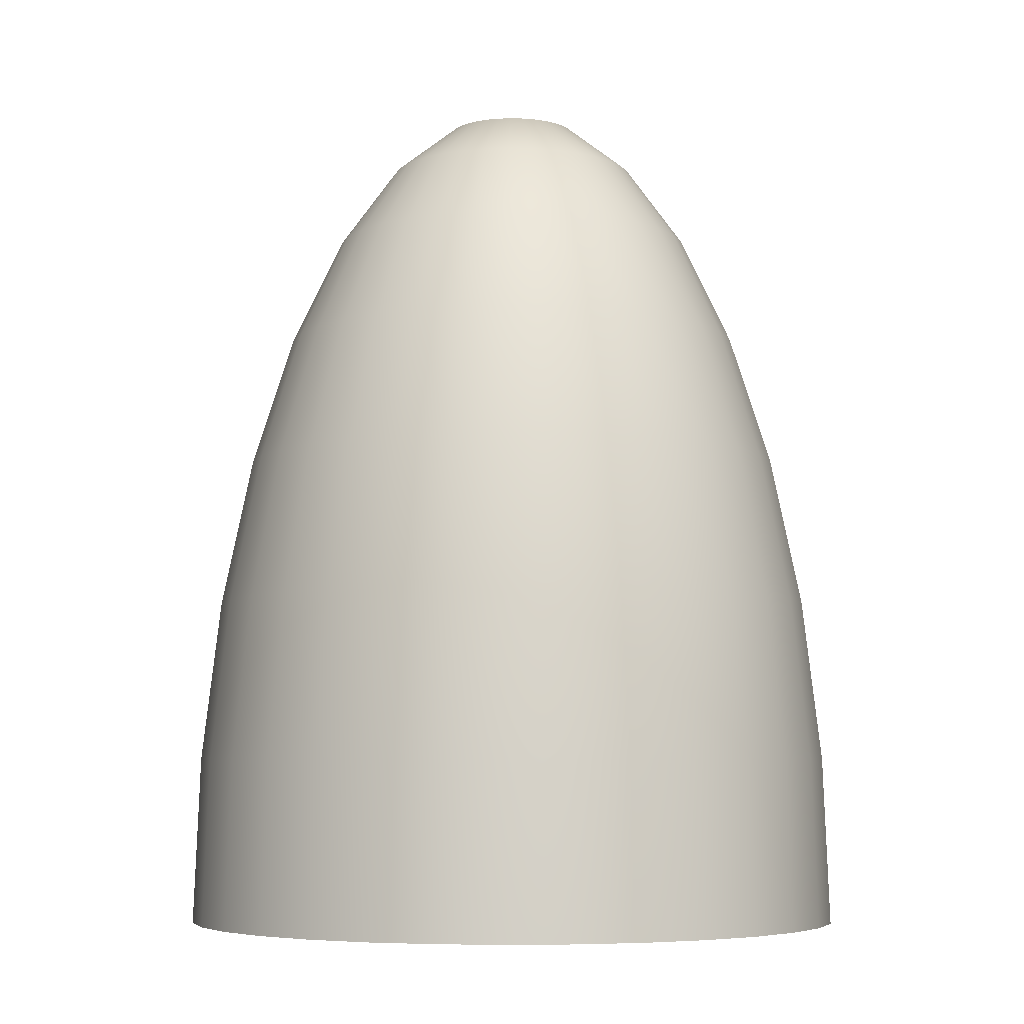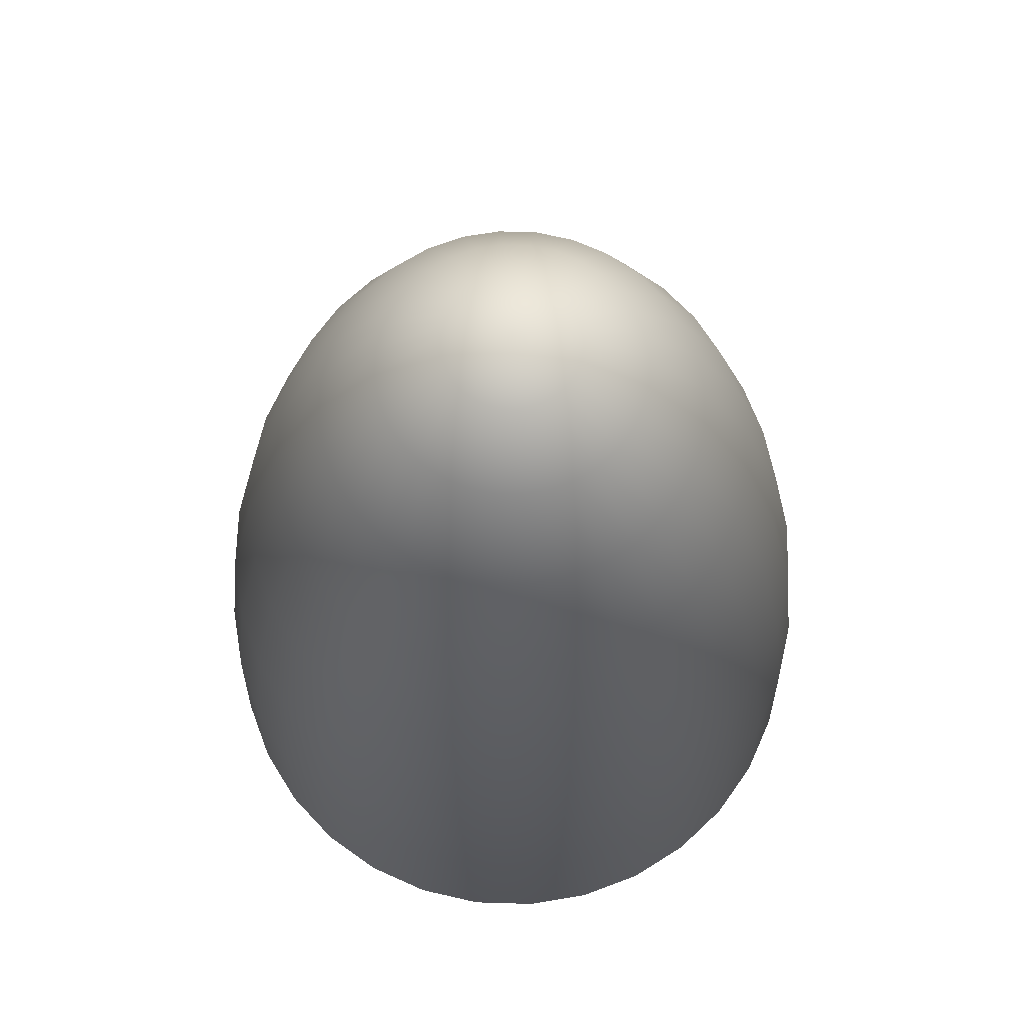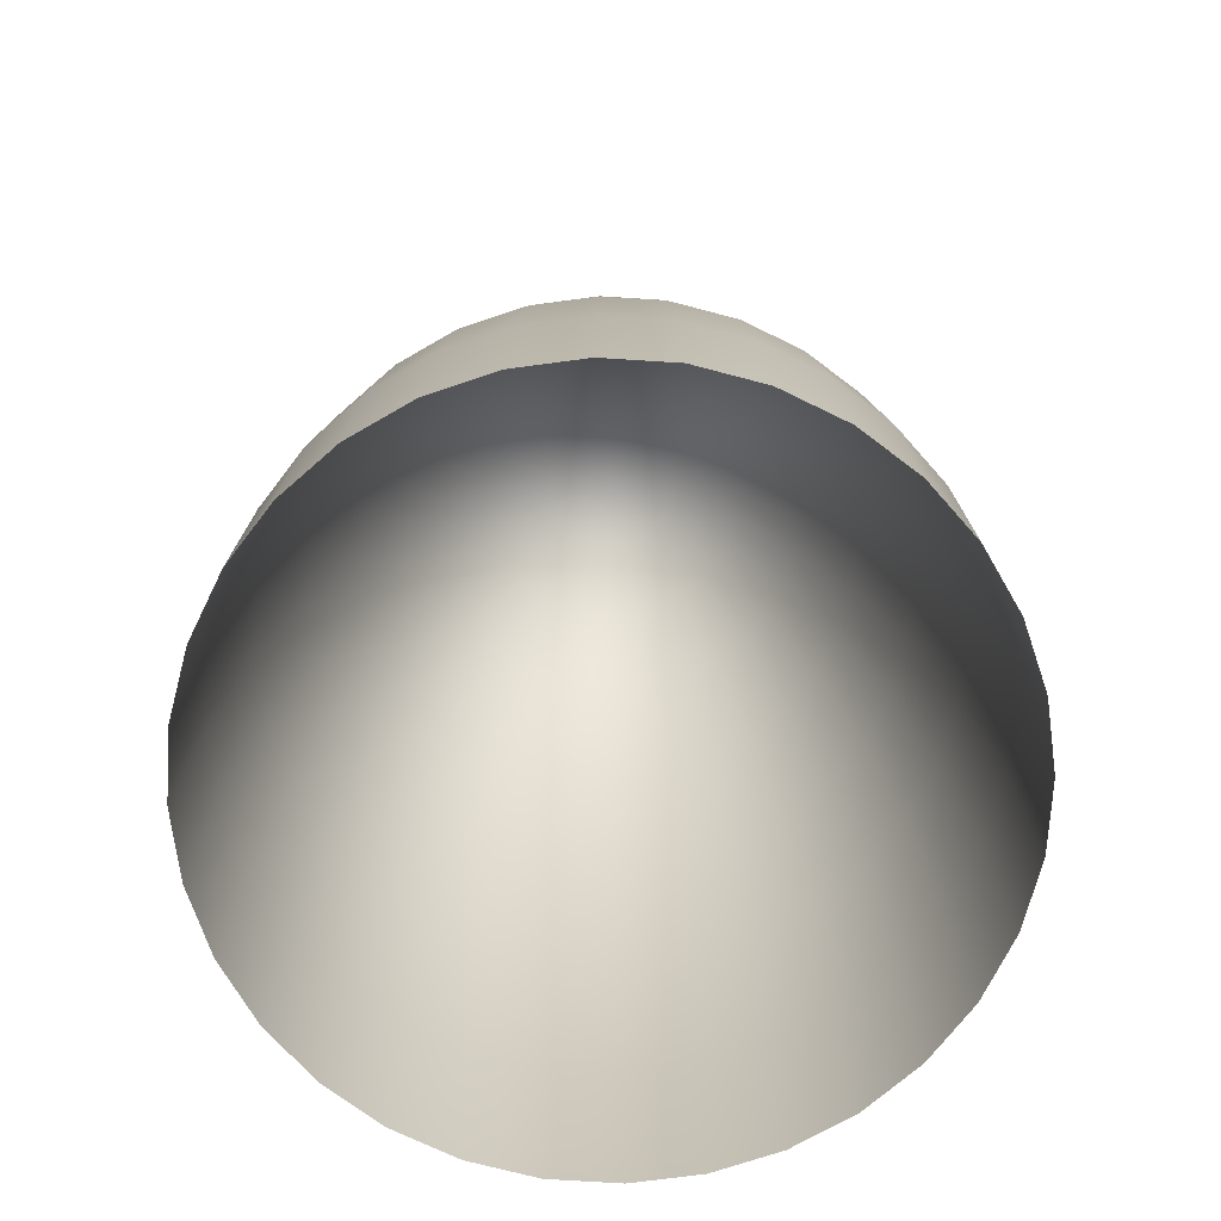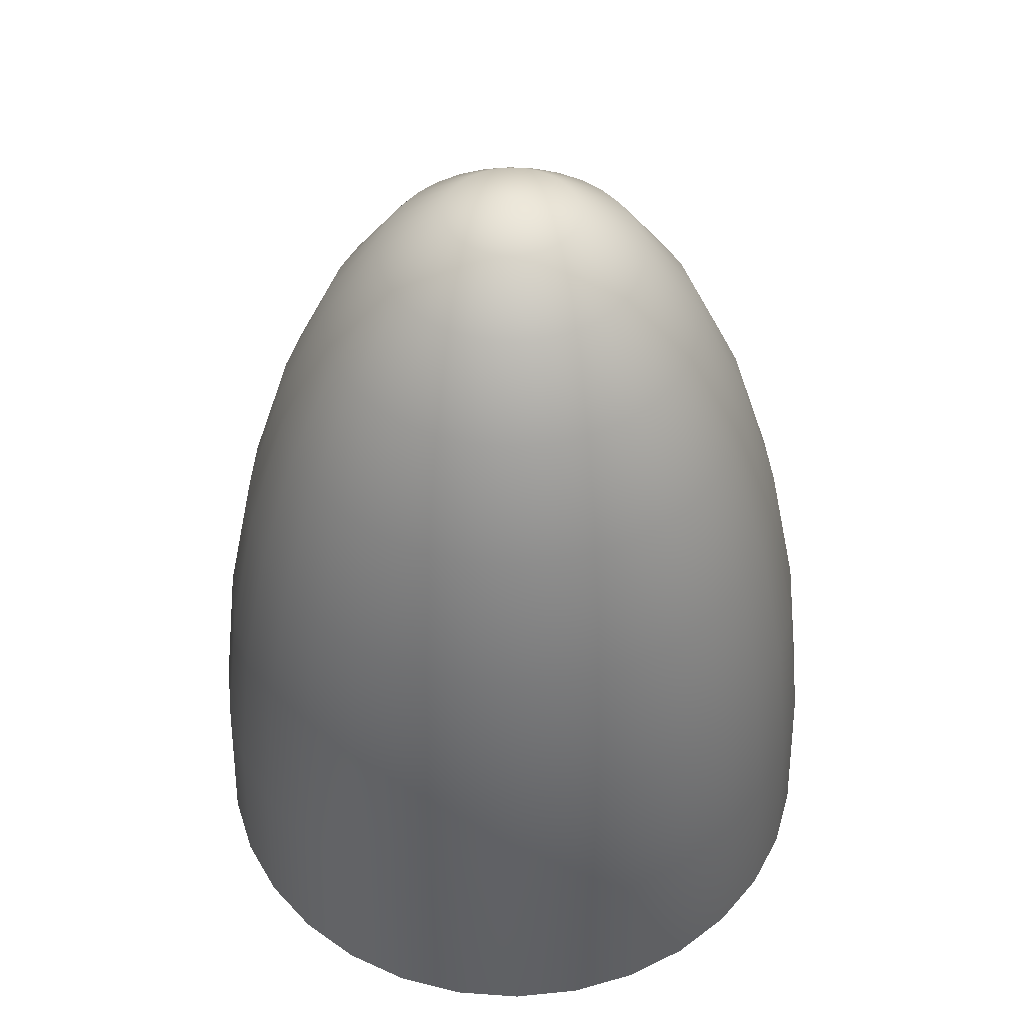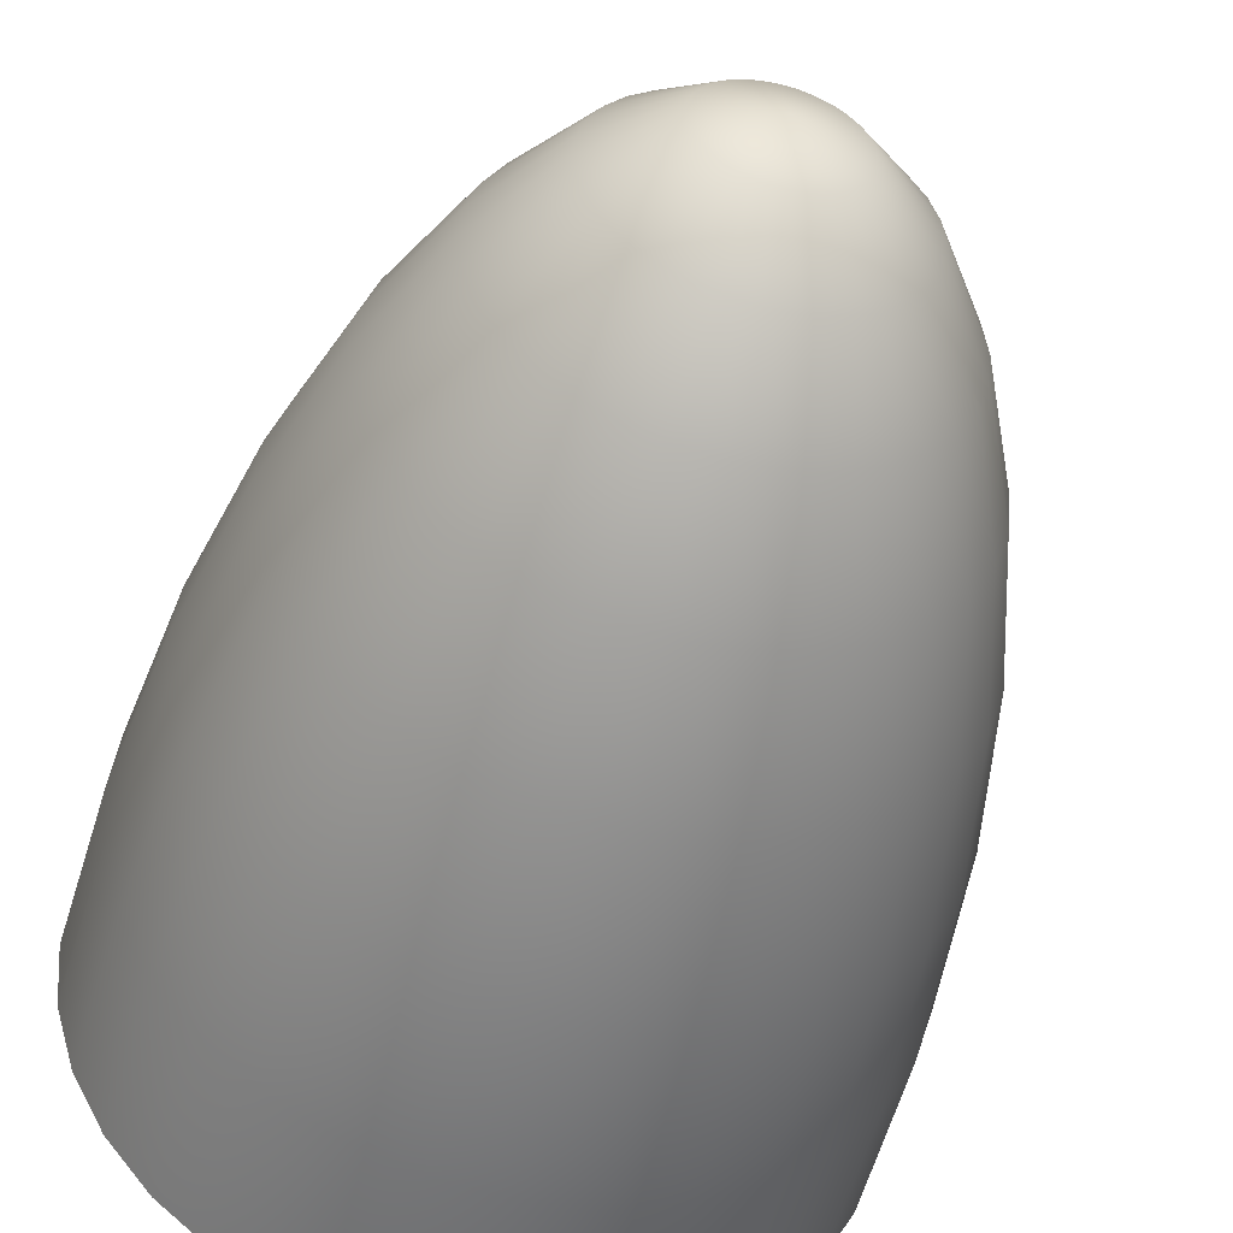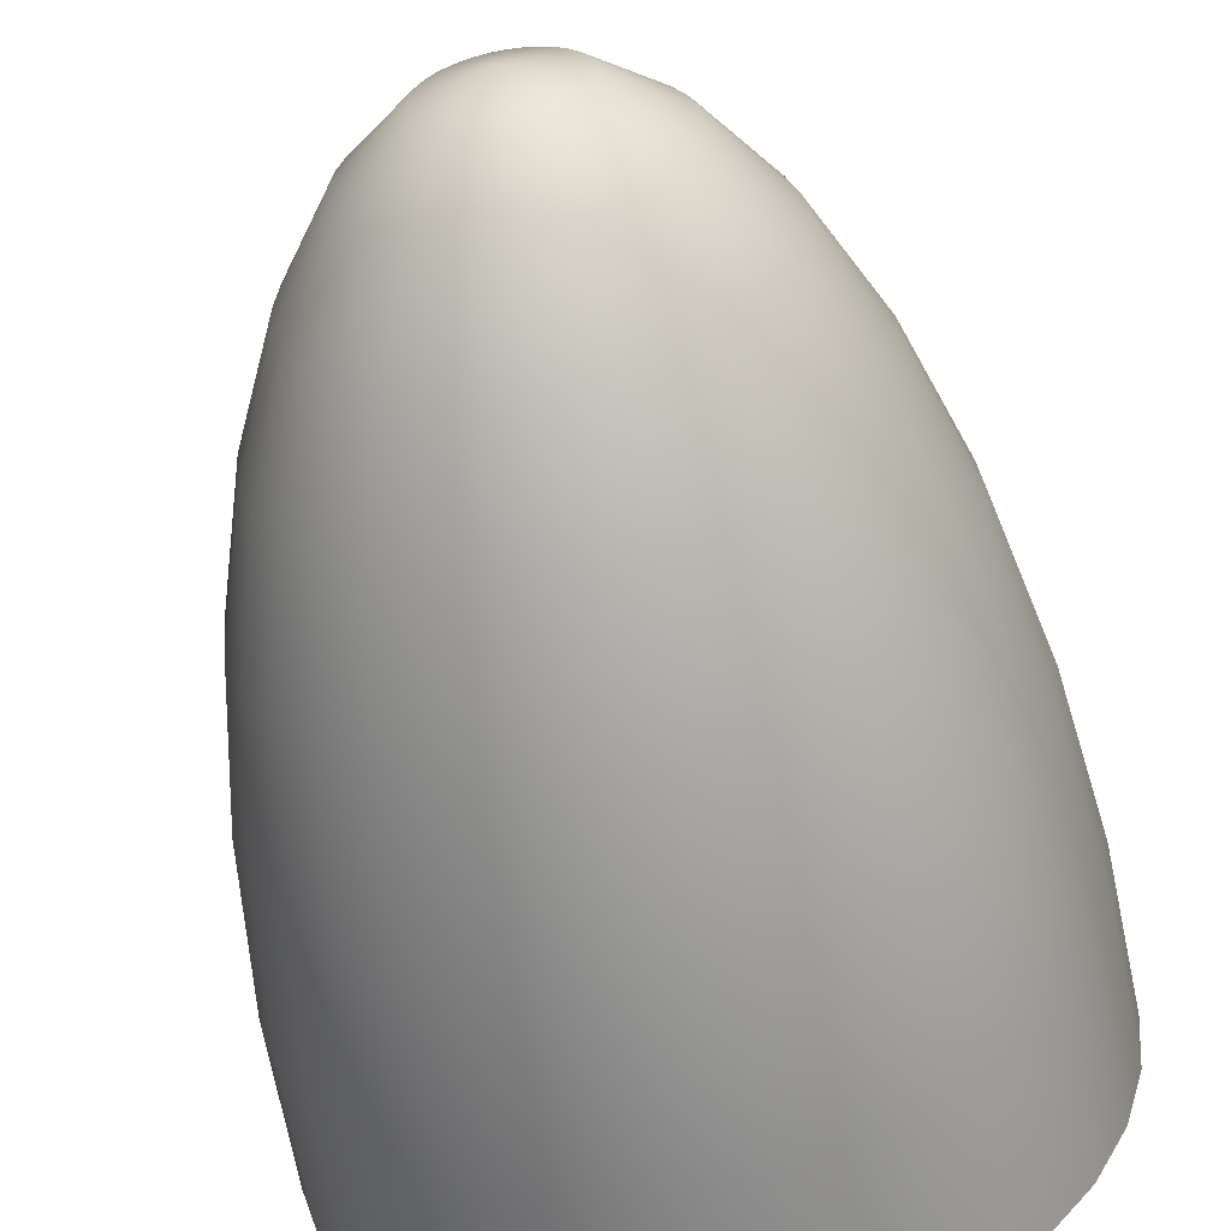
<metadata>
{"format":"obj","ext":"obj","renderer":"f3d","projection":"perspective","resolution":1024,"background":"white","views":[{"elev":-6.0,"azim":124.8,"up":"+Z"},{"elev":68.4,"azim":153.6,"up":"+Z"},{"elev":-71.6,"azim":159.5,"up":"+Z"},{"elev":46.8,"azim":10.3,"up":"+Z"},{"elev":-50.8,"azim":-15.0,"up":"+Y"},{"elev":-58.3,"azim":10.4,"up":"+Y"}]}
</metadata>
<code>
o Sphere
v 0 -1 -0
v 0 -0.9808 0.5041
v 0 -0.8315 1.436
v 0.1951 -0.9808 -0
v 0.1913 -0.9619 0.5041
v 0.1802 -0.9061 0.9889
v 0.1622 -0.8155 1.436
v 0.1379 -0.6935 1.827
v 0.1084 -0.5449 2.149
v 0.07466 -0.3753 2.387
v 0.03806 -0.1913 2.534
v 0.3827 -0.9239 -0
v 0.3753 -0.9061 0.5041
v 0.3536 -0.8536 0.9889
v 0.3182 -0.7682 1.436
v 0.2706 -0.6533 1.827
v 0.2126 -0.5133 2.149
v 0.1464 -0.3536 2.387
v 0.07466 -0.1802 2.534
v 0.5556 -0.8315 -0
v 0.5449 -0.8155 0.5041
v 0.5133 -0.7682 0.9889
v 0.4619 -0.6913 1.436
v 0.3928 -0.5879 1.827
v 0.3087 -0.4619 2.149
v 0.2126 -0.3182 2.387
v 0.1084 -0.1622 2.534
v 0.7071 -0.7071 -0
v 0.6935 -0.6935 0.5041
v 0.6533 -0.6533 0.9889
v 0.5879 -0.5879 1.436
v 0.5 -0.5 1.827
v 0.3928 -0.3928 2.149
v 0.2706 -0.2706 2.387
v 0.1379 -0.1379 2.534
v 0.8315 -0.5556 -0
v 0.8155 -0.5449 0.5041
v 0.7682 -0.5133 0.9889
v 0.6913 -0.4619 1.436
v 0.5879 -0.3928 1.827
v 0.4619 -0.3087 2.149
v 0.3182 -0.2126 2.387
v 0.1622 -0.1084 2.534
v 0.9239 -0.3827 -0
v 0.9061 -0.3753 0.5041
v 0.8536 -0.3536 0.9889
v 0.7682 -0.3182 1.436
v 0.6533 -0.2706 1.827
v 0.5133 -0.2126 2.149
v 0.3536 -0.1464 2.387
v 0.1802 -0.07466 2.534
v 0.9808 -0.1951 -0
v 0.9619 -0.1913 0.5041
v 0.9061 -0.1802 0.9889
v 0.8155 -0.1622 1.436
v 0.6935 -0.1379 1.827
v 0.5449 -0.1084 2.149
v 0.3753 -0.07466 2.387
v 0.1913 -0.03806 2.534
v 1 0 0
v 0.9808 0 0.5041
v 0.9239 -0 0.9889
v 0.8315 -0 1.436
v 0.7071 -0 1.827
v 0.5556 -0 2.149
v 0.3827 -0 2.387
v 0.1951 -0 2.534
v 0.9808 0.1951 0
v 0.9619 0.1913 0.5041
v 0.9061 0.1802 0.9889
v 0.8155 0.1622 1.436
v 0.6935 0.1379 1.827
v 0.5449 0.1084 2.149
v 0.3753 0.07466 2.387
v 0.1913 0.03806 2.534
v 0.9239 0.3827 0
v 0.9061 0.3753 0.5041
v 0.8536 0.3536 0.9889
v 0.7682 0.3182 1.436
v 0.6533 0.2706 1.827
v 0.5133 0.2126 2.149
v 0.3536 0.1464 2.387
v 0.1802 0.07466 2.534
v 0.8315 0.5556 0
v 0.8155 0.5449 0.5041
v 0.7682 0.5133 0.9889
v 0.6913 0.4619 1.436
v 0.5879 0.3928 1.827
v 0.4619 0.3087 2.149
v 0.3182 0.2126 2.387
v 0.1622 0.1084 2.534
v 0.7071 0.7071 0
v 0.6935 0.6935 0.5041
v 0.6533 0.6533 0.9889
v 0.5879 0.5879 1.436
v 0.5 0.5 1.827
v 0.3928 0.3928 2.149
v 0.2706 0.2706 2.387
v 0.1379 0.1379 2.534
v 0.5556 0.8315 0
v 0.5449 0.8155 0.5041
v 0.5133 0.7682 0.9889
v 0.4619 0.6913 1.436
v 0.3928 0.5879 1.827
v 0.3087 0.4619 2.149
v 0.2126 0.3182 2.387
v 0.1084 0.1622 2.534
v 0.3827 0.9239 0
v 0.3753 0.9061 0.5041
v 0.3536 0.8536 0.9889
v 0.3182 0.7682 1.436
v 0.2706 0.6533 1.827
v 0.2126 0.5133 2.149
v 0.1464 0.3536 2.387
v 0.07466 0.1802 2.534
v 0.1951 0.9808 0
v 0.1913 0.9619 0.5041
v 0.1802 0.9061 0.9889
v 0.1622 0.8155 1.436
v 0.1379 0.6935 1.827
v 0.1084 0.5449 2.149
v 0.07466 0.3753 2.387
v 0.03806 0.1913 2.534
v -0 1 0
v -0 0.9808 0.5041
v 0 0.9239 0.9889
v -0 0.8315 1.436
v -0 0.7071 1.827
v -0 0.5556 2.149
v -0 0.3827 2.387
v -0 0.1951 2.534
v -0.1951 0.9808 0
v -0.1913 0.9619 0.5041
v -0.1802 0.9061 0.9889
v -0.1622 0.8155 1.436
v -0.1379 0.6935 1.827
v -0.1084 0.5449 2.149
v -0.07466 0.3753 2.387
v -0.03806 0.1913 2.534
v -0.3827 0.9239 0
v -0.3753 0.9061 0.5041
v -0.3536 0.8536 0.9889
v -0.3182 0.7682 1.436
v -0.2706 0.6533 1.827
v -0.2126 0.5133 2.149
v -0.1464 0.3536 2.387
v -0.07466 0.1802 2.534
v -0.5556 0.8315 0
v -0.5449 0.8155 0.5041
v -0.5133 0.7682 0.9889
v -0.4619 0.6913 1.436
v -0.3928 0.5879 1.827
v -0.3087 0.4619 2.149
v -0.2126 0.3182 2.387
v -0.1084 0.1622 2.534
v -0.7071 0.7071 0
v -0.6935 0.6935 0.5041
v -0.6533 0.6533 0.9889
v -0.5879 0.5879 1.436
v -0.5 0.5 1.827
v -0.3928 0.3928 2.149
v -0.2706 0.2706 2.387
v -0.1379 0.1379 2.534
v 0 -0 2.584
v -0.8315 0.5556 0
v -0.8155 0.5449 0.5041
v -0.7682 0.5133 0.9889
v -0.6913 0.4619 1.436
v -0.5879 0.3928 1.827
v -0.4619 0.3087 2.149
v -0.3182 0.2126 2.387
v -0.1622 0.1084 2.534
v -0.9239 0.3827 0
v -0.9061 0.3753 0.5041
v -0.8536 0.3536 0.9889
v -0.7682 0.3182 1.436
v -0.6533 0.2706 1.827
v -0.5133 0.2126 2.149
v -0.3536 0.1464 2.387
v -0.1802 0.07466 2.534
v -0.9808 0.1951 0
v -0.9619 0.1913 0.5041
v -0.9061 0.1802 0.9889
v -0.8155 0.1622 1.436
v -0.6935 0.1379 1.827
v -0.5449 0.1084 2.149
v -0.3753 0.07466 2.387
v -0.1913 0.03806 2.534
v -1 -0 -0
v -0.9808 -0 0.5041
v -0.9239 -0 0.9889
v -0.8315 -0 1.436
v -0.7071 -0 1.827
v -0.5556 -0 2.149
v -0.3827 -0 2.387
v -0.1951 -0 2.534
v -0.9808 -0.1951 -0
v -0.9619 -0.1913 0.5041
v -0.9061 -0.1802 0.9889
v -0.8155 -0.1622 1.436
v -0.6935 -0.1379 1.827
v -0.5449 -0.1084 2.149
v -0.3753 -0.07466 2.387
v -0.1913 -0.03806 2.534
v -0.9239 -0.3827 -0
v -0.9061 -0.3753 0.5041
v -0.8536 -0.3536 0.9889
v -0.7682 -0.3182 1.436
v -0.6533 -0.2706 1.827
v -0.5133 -0.2126 2.149
v -0.3536 -0.1464 2.387
v -0.1802 -0.07466 2.534
v -0.8315 -0.5556 -0
v -0.8155 -0.5449 0.5041
v -0.7682 -0.5133 0.9889
v -0.6913 -0.4619 1.436
v -0.5879 -0.3928 1.827
v -0.4619 -0.3087 2.149
v -0.3182 -0.2126 2.387
v -0.1622 -0.1084 2.534
v -0.7071 -0.7071 -0
v -0.6935 -0.6935 0.5041
v -0.6533 -0.6533 0.9889
v -0.5879 -0.5879 1.436
v -0.5 -0.5 1.827
v -0.3928 -0.3928 2.149
v -0.2706 -0.2706 2.387
v -0.1379 -0.1379 2.534
v -0.5556 -0.8315 -0
v -0.5449 -0.8155 0.5041
v -0.5133 -0.7682 0.9889
v -0.4619 -0.6913 1.436
v -0.3928 -0.5879 1.827
v -0.3087 -0.4619 2.149
v -0.2126 -0.3182 2.387
v -0.1084 -0.1622 2.534
v -0.3827 -0.9239 -0
v -0.3753 -0.9061 0.5041
v -0.3536 -0.8536 0.9889
v -0.3182 -0.7682 1.436
v -0.2706 -0.6533 1.827
v -0.2126 -0.5133 2.149
v -0.1464 -0.3536 2.387
v -0.07466 -0.1802 2.534
v -0.1951 -0.9808 -0
v -0.1913 -0.9619 0.5041
v -0.1802 -0.9061 0.9889
v -0.1622 -0.8155 1.436
v -0.1379 -0.6935 1.827
v -0.1084 -0.5449 2.149
v -0.07466 -0.3753 2.387
v -0.03806 -0.1913 2.534
v 0 -0.9239 0.9889
v 0 -0.7071 1.827
v 0 -0.5556 2.149
v 0 -0.3827 2.387
v 0 -0.1951 2.534
f 3 253 6 7
f 254 3 7 8
f 255 254 8 9
f 256 255 9 10
f 257 256 10 11
f 164 257 11
f 2 1 4 5
f 253 2 5 6
f 6 5 13 14
f 7 6 14 15
f 8 7 15 16
f 9 8 16 17
f 10 9 17 18
f 11 10 18 19
f 164 11 19
f 5 4 12 13
f 18 17 25 26
f 19 18 26 27
f 164 19 27
f 13 12 20 21
f 14 13 21 22
f 15 14 22 23
f 16 15 23 24
f 17 16 24 25
f 22 21 29 30
f 23 22 30 31
f 24 23 31 32
f 25 24 32 33
f 26 25 33 34
f 27 26 34 35
f 164 27 35
f 21 20 28 29
f 34 33 41 42
f 35 34 42 43
f 164 35 43
f 29 28 36 37
f 30 29 37 38
f 31 30 38 39
f 32 31 39 40
f 33 32 40 41
f 39 38 46 47
f 40 39 47 48
f 41 40 48 49
f 42 41 49 50
f 43 42 50 51
f 164 43 51
f 37 36 44 45
f 38 37 45 46
f 51 50 58 59
f 164 51 59
f 45 44 52 53
f 46 45 53 54
f 47 46 54 55
f 48 47 55 56
f 49 48 56 57
f 50 49 57 58
f 55 54 62 63
f 56 55 63 64
f 57 56 64 65
f 58 57 65 66
f 59 58 66 67
f 164 59 67
f 53 52 60 61
f 54 53 61 62
f 67 66 74 75
f 164 67 75
f 61 60 68 69
f 62 61 69 70
f 63 62 70 71
f 64 63 71 72
f 65 64 72 73
f 66 65 73 74
f 72 71 79 80
f 73 72 80 81
f 74 73 81 82
f 75 74 82 83
f 164 75 83
f 69 68 76 77
f 70 69 77 78
f 71 70 78 79
f 164 83 91
f 77 76 84 85
f 78 77 85 86
f 79 78 86 87
f 80 79 87 88
f 81 80 88 89
f 82 81 89 90
f 83 82 90 91
f 89 88 96 97
f 90 89 97 98
f 91 90 98 99
f 164 91 99
f 85 84 92 93
f 86 85 93 94
f 87 86 94 95
f 88 87 95 96
f 93 92 100 101
f 94 93 101 102
f 95 94 102 103
f 96 95 103 104
f 97 96 104 105
f 98 97 105 106
f 99 98 106 107
f 164 99 107
f 105 104 112 113
f 106 105 113 114
f 107 106 114 115
f 164 107 115
f 101 100 108 109
f 102 101 109 110
f 103 102 110 111
f 104 103 111 112
f 110 109 117 118
f 111 110 118 119
f 112 111 119 120
f 113 112 120 121
f 114 113 121 122
f 115 114 122 123
f 164 115 123
f 109 108 116 117
f 122 121 129 130
f 123 122 130 131
f 164 123 131
f 117 116 124 125
f 118 117 125 126
f 119 118 126 127
f 120 119 127 128
f 121 120 128 129
f 126 125 133 134
f 127 126 134 135
f 128 127 135 136
f 129 128 136 137
f 130 129 137 138
f 131 130 138 139
f 164 131 139
f 125 124 132 133
f 138 137 145 146
f 139 138 146 147
f 164 139 147
f 133 132 140 141
f 134 133 141 142
f 135 134 142 143
f 136 135 143 144
f 137 136 144 145
f 143 142 150 151
f 144 143 151 152
f 145 144 152 153
f 146 145 153 154
f 147 146 154 155
f 164 147 155
f 141 140 148 149
f 142 141 149 150
f 155 154 162 163
f 164 155 163
f 149 148 156 157
f 150 149 157 158
f 151 150 158 159
f 152 151 159 160
f 153 152 160 161
f 154 153 161 162
f 160 159 168 169
f 161 160 169 170
f 162 161 170 171
f 163 162 171 172
f 164 163 172
f 157 156 165 166
f 158 157 166 167
f 159 158 167 168
f 164 172 180
f 166 165 173 174
f 167 166 174 175
f 168 167 175 176
f 169 168 176 177
f 170 169 177 178
f 171 170 178 179
f 172 171 179 180
f 177 176 184 185
f 178 177 185 186
f 179 178 186 187
f 180 179 187 188
f 164 180 188
f 174 173 181 182
f 175 174 182 183
f 176 175 183 184
f 164 188 196
f 182 181 189 190
f 183 182 190 191
f 184 183 191 192
f 185 184 192 193
f 186 185 193 194
f 187 186 194 195
f 188 187 195 196
f 194 193 201 202
f 195 194 202 203
f 196 195 203 204
f 164 196 204
f 190 189 197 198
f 191 190 198 199
f 192 191 199 200
f 193 192 200 201
f 198 197 205 206
f 199 198 206 207
f 200 199 207 208
f 201 200 208 209
f 202 201 209 210
f 203 202 210 211
f 204 203 211 212
f 164 204 212
f 210 209 217 218
f 211 210 218 219
f 212 211 219 220
f 164 212 220
f 206 205 213 214
f 207 206 214 215
f 208 207 215 216
f 209 208 216 217
f 215 214 222 223
f 216 215 223 224
f 217 216 224 225
f 218 217 225 226
f 219 218 226 227
f 220 219 227 228
f 164 220 228
f 214 213 221 222
f 227 226 234 235
f 228 227 235 236
f 164 228 236
f 222 221 229 230
f 223 222 230 231
f 224 223 231 232
f 225 224 232 233
f 226 225 233 234
f 232 231 239 240
f 233 232 240 241
f 234 233 241 242
f 235 234 242 243
f 236 235 243 244
f 164 236 244
f 230 229 237 238
f 231 230 238 239
f 244 243 251 252
f 164 244 252
f 238 237 245 246
f 239 238 246 247
f 240 239 247 248
f 241 240 248 249
f 242 241 249 250
f 243 242 250 251
f 248 247 253 3
f 249 248 3 254
f 250 249 254 255
f 251 250 255 256
f 252 251 256 257
f 164 252 257
f 246 245 1 2
f 247 246 2 253

</code>
